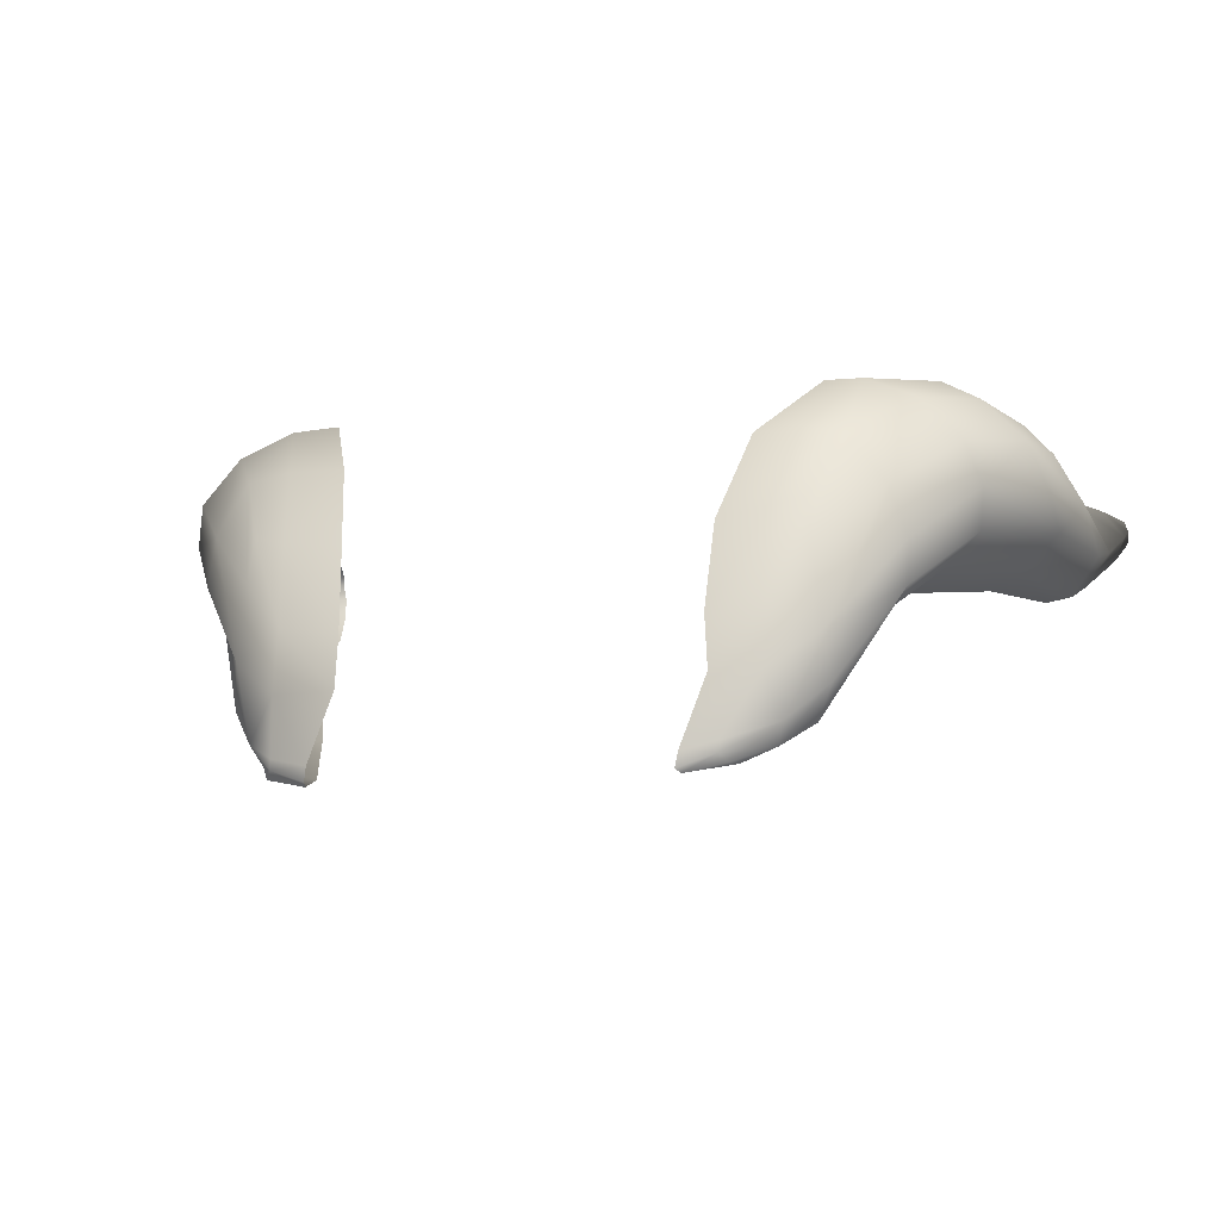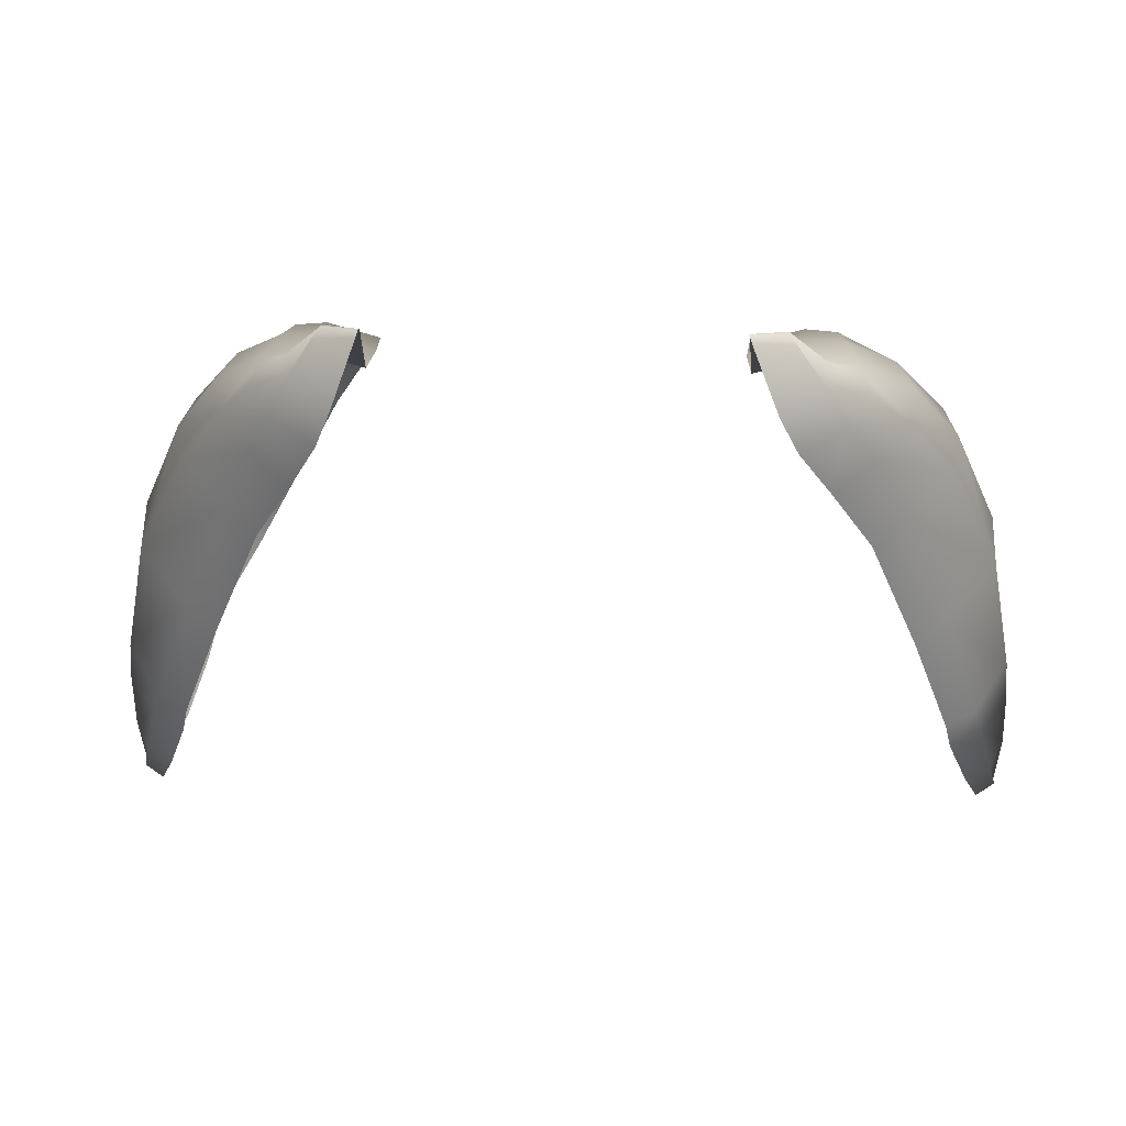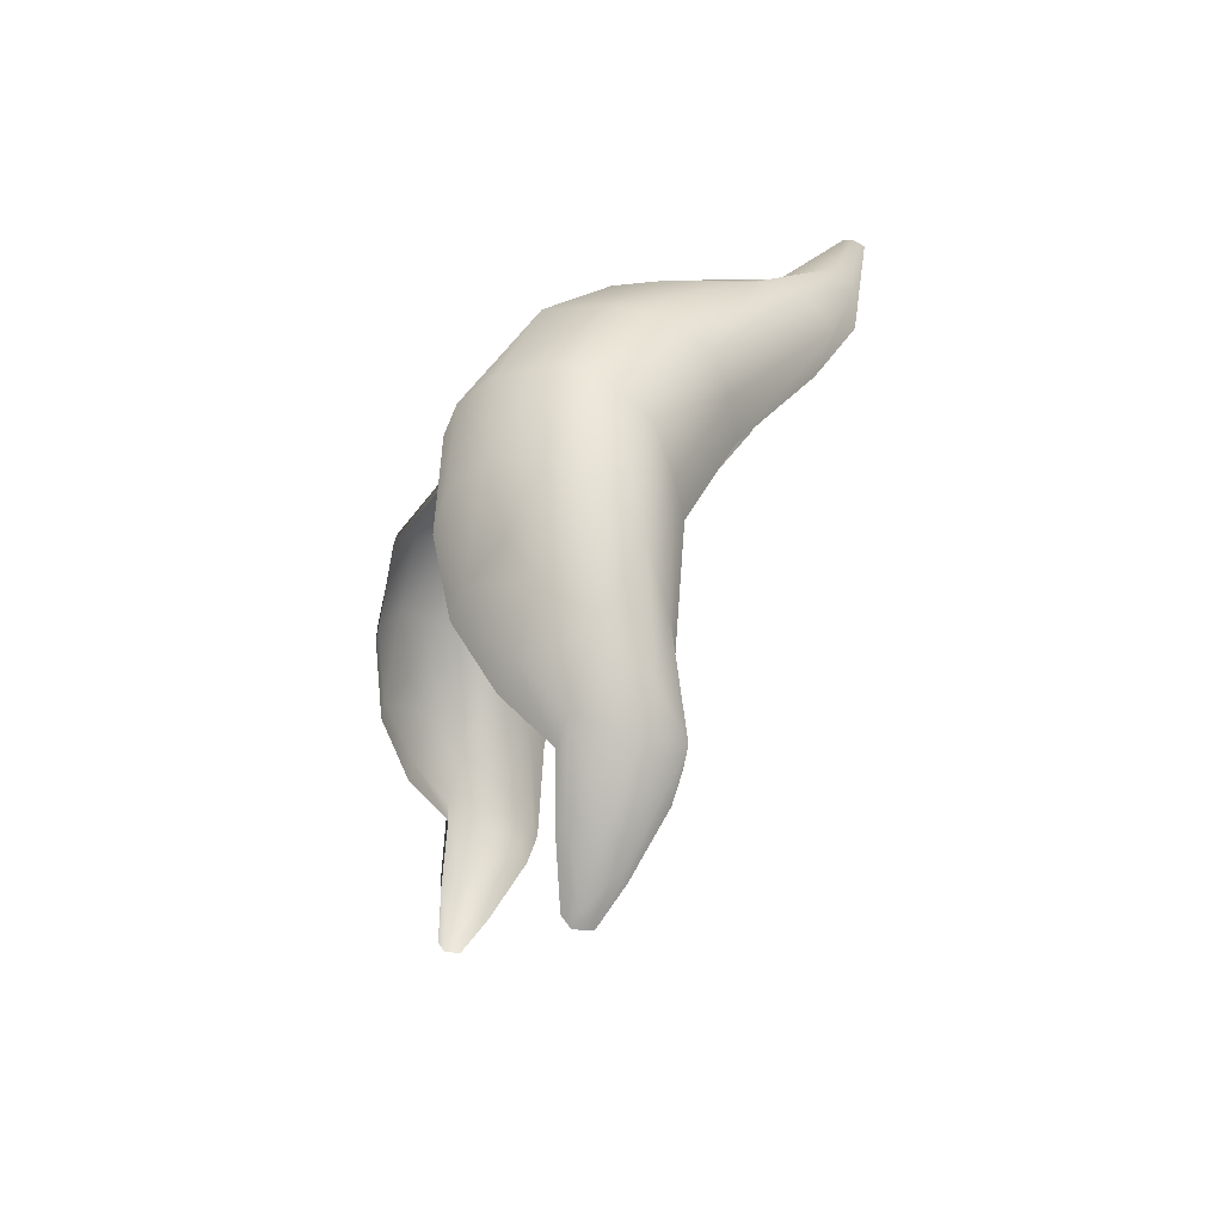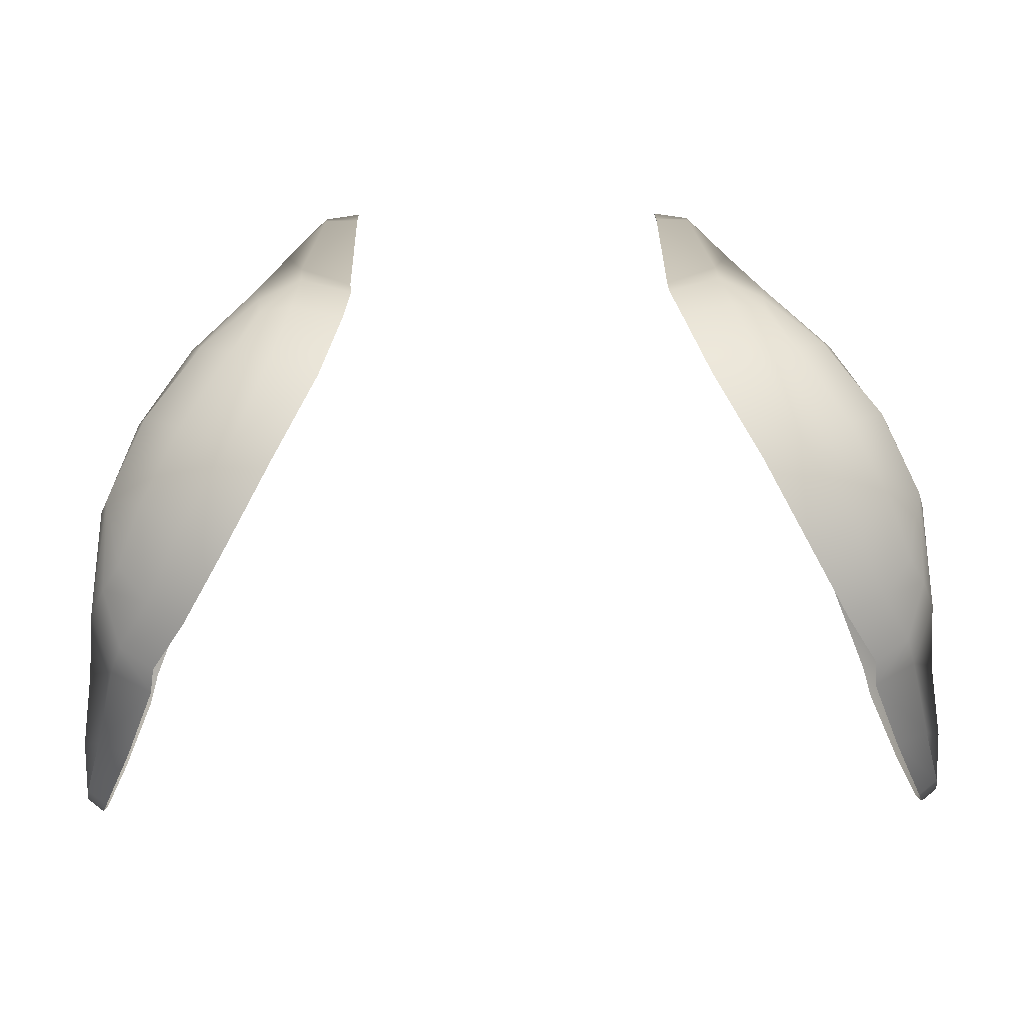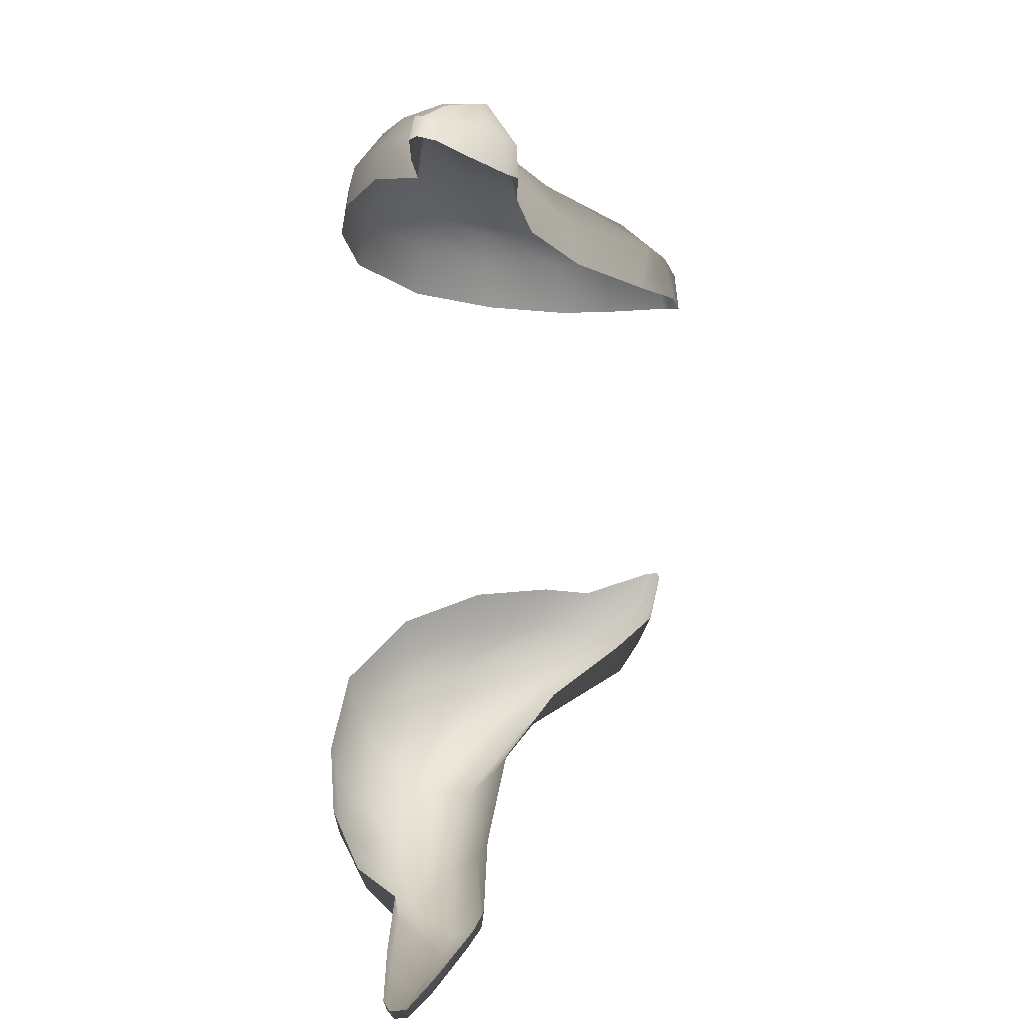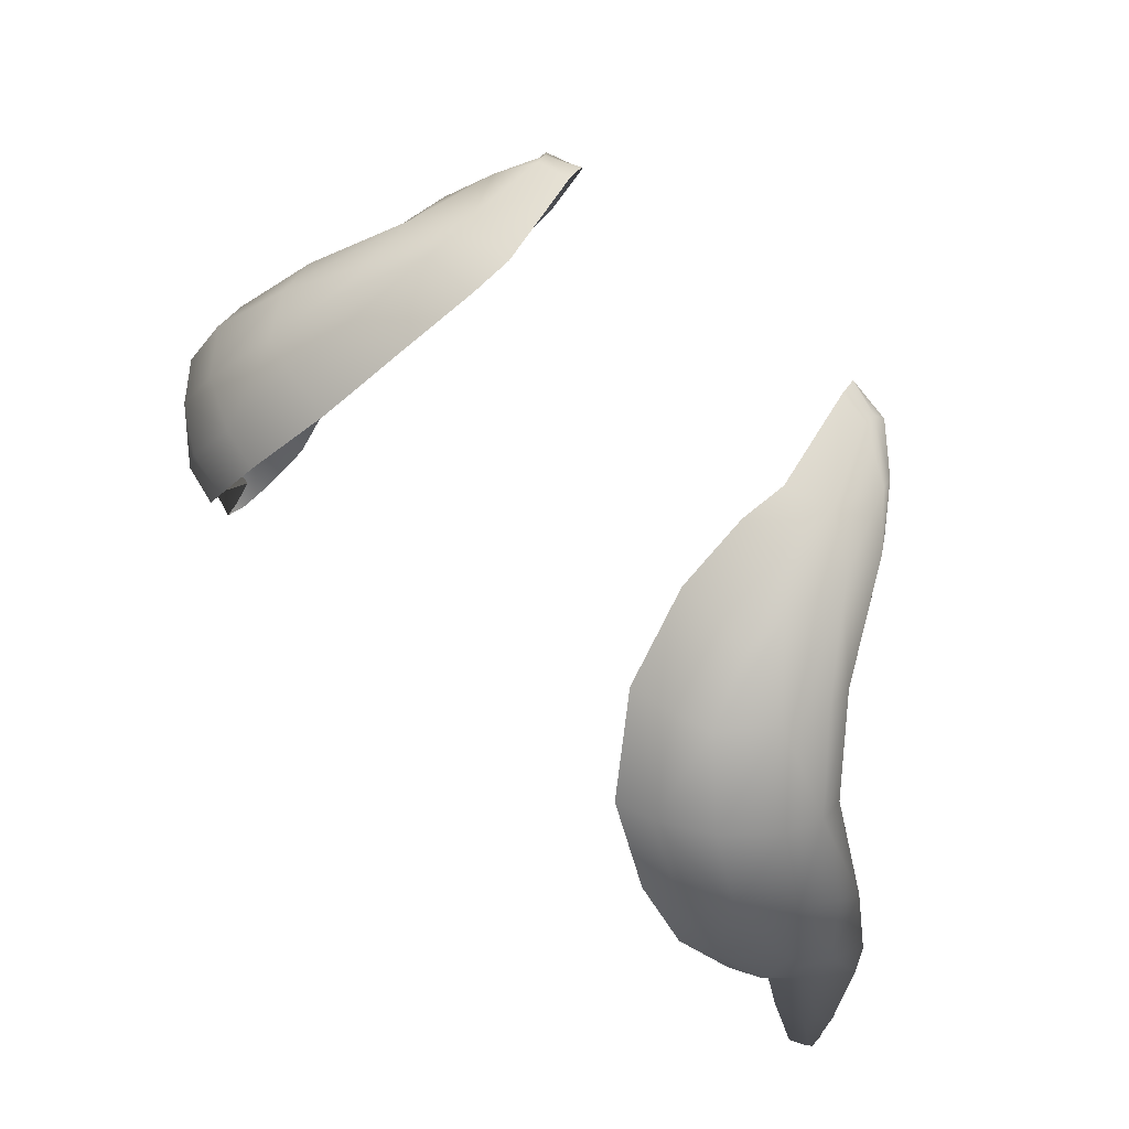
<metadata>
{"format":"obj","ext":"obj","renderer":"f3d","projection":"perspective","resolution":1024,"background":"white","views":[{"elev":-9.8,"azim":20.5,"up":"+Y"},{"elev":23.7,"azim":2.6,"up":"+Z"},{"elev":-8.9,"azim":-99.7,"up":"+Z"},{"elev":15.0,"azim":178.2,"up":"+Z"},{"elev":-72.2,"azim":-92.6,"up":"+Z"},{"elev":60.1,"azim":-134.7,"up":"+Z"}]}
</metadata>
<code>
g pm0676_13_Eye46Skin
v 0.08955 0.9781 0.4785
v 0.0952 0.9862 0.4931
v 0.08726 0.9881 0.488
v 0.07847 0.9956 0.502
v 0.08697 0.9941 0.5067
v 0.06874 0.9978 0.5195
v 0.0991 0.9773 0.4837
v 0.1039 0.9734 0.4975
v 0.09907 0.9829 0.5065
v 0.103 0.9783 0.4657
v 0.09568 0.979 0.4627
v 0.1062 0.9782 0.4529
v 0.1017 0.979 0.4494
v 0.1067 0.9764 0.4499
v 0.1029 0.9773 0.447
v 0.1075 0.9722 0.463
v 0.1065 0.9731 0.4504
v 0.1022 0.9733 0.4468
v 0.1043 0.9677 0.458
v 0.09821 0.967 0.455
v 0.0996 0.9592 0.473
v 0.09267 0.9583 0.4685
v 0.1063 0.9658 0.479
v 0.09745 0.9562 0.4788
v 0.09098 0.9559 0.4751
v 0.1053 0.9635 0.4884
v 0.09011 0.958 0.5024
v 0.08246 0.9555 0.4965
v 0.101 0.9641 0.5136
v 0.07867 0.9546 0.5292
v 0.0706 0.9513 0.5232
v 0.06954 0.9426 0.5473
v 0.05977 0.9389 0.5409
v 0.08882 0.9606 0.5377
v 0.09078 0.9686 0.5437
v 0.1004 0.9715 0.5226
v 0.09721 0.9811 0.5285
v 0.06094 0.9195 0.5636
v 0.05108 0.9211 0.5568
v 0.07723 0.9474 0.5543
v 0.05595 0.9139 0.5737
v 0.04624 0.9114 0.5683
v 0.09431 0.9879 0.5138
v 0.08804 0.9907 0.5296
v 0.08793 0.9776 0.5473
v 0.06533 0.9264 0.5693
v 0.06428 0.9365 0.5714
v 0.07885 0.9558 0.5595
v 0.07549 0.9665 0.5622
v 0.04912 0.91 0.5845
v 0.03987 0.9081 0.5853
v 0.04767 0.9117 0.5862
v 0.03925 0.909 0.5871
v 0.03952 0.9124 0.586
v 0.05751 0.9183 0.5771
v 0.04754 0.9141 0.586
v 0.05331 0.9287 0.5755
v 0.04089 0.9296 0.5717
v 0.0525 0.9431 0.575
v 0.0402 0.9415 0.5715
v 0.06237 0.9531 0.5715
v 0.05368 0.9618 0.5714
v 0.0415 0.9606 0.5683
v 0.04657 0.9804 0.558
v 0.06123 0.9634 0.5702
v 0.06702 0.9777 0.5633
v 0.05798 0.9797 0.5616
v 0.06652 0.9935 0.5446
v 0.05708 0.9949 0.5407
v 0.07849 0.9877 0.5472
v 0.07849 0.9967 0.5246
v -0.08955 0.9781 0.4785
v -0.08726 0.9881 0.488
v -0.0952 0.9862 0.4931
v -0.07847 0.9956 0.502
v -0.08697 0.9941 0.5067
v -0.06874 0.9978 0.5195
v -0.0991 0.9773 0.4837
v -0.1039 0.9734 0.4975
v -0.09907 0.9829 0.5065
v -0.103 0.9783 0.4657
v -0.09568 0.979 0.4627
v -0.1062 0.9782 0.4529
v -0.1017 0.979 0.4494
v -0.1067 0.9764 0.4499
v -0.1029 0.9773 0.447
v -0.1075 0.9722 0.463
v -0.1065 0.9731 0.4504
v -0.1022 0.9733 0.4468
v -0.1043 0.9677 0.458
v -0.09821 0.967 0.455
v -0.0996 0.9592 0.473
v -0.09267 0.9583 0.4685
v -0.1063 0.9658 0.479
v -0.09745 0.9562 0.4788
v -0.09098 0.9559 0.4751
v -0.1053 0.9635 0.4884
v -0.09011 0.958 0.5024
v -0.08246 0.9555 0.4965
v -0.101 0.9641 0.5136
v -0.07867 0.9546 0.5292
v -0.0706 0.9513 0.5232
v -0.06954 0.9426 0.5473
v -0.05977 0.9389 0.5409
v -0.08882 0.9606 0.5377
v -0.09078 0.9686 0.5437
v -0.1004 0.9715 0.5226
v -0.09721 0.9811 0.5285
v -0.06094 0.9195 0.5636
v -0.05108 0.9211 0.5568
v -0.07723 0.9474 0.5543
v -0.05595 0.9139 0.5737
v -0.04624 0.9114 0.5683
v -0.09431 0.9879 0.5138
v -0.08804 0.9907 0.5296
v -0.08793 0.9776 0.5473
v -0.06533 0.9264 0.5693
v -0.06428 0.9365 0.5714
v -0.07885 0.9558 0.5595
v -0.07549 0.9665 0.5622
v -0.04912 0.91 0.5845
v -0.03987 0.9081 0.5853
v -0.04767 0.9117 0.5862
v -0.03925 0.909 0.5871
v -0.03952 0.9124 0.586
v -0.05751 0.9183 0.5771
v -0.04754 0.9141 0.586
v -0.05331 0.9287 0.5755
v -0.04089 0.9296 0.5717
v -0.0525 0.9431 0.575
v -0.0402 0.9415 0.5715
v -0.06237 0.9531 0.5715
v -0.05368 0.9618 0.5714
v -0.0415 0.9606 0.5683
v -0.04657 0.9804 0.558
v -0.06123 0.9634 0.5702
v -0.06702 0.9777 0.5633
v -0.05798 0.9797 0.5616
v -0.06652 0.9935 0.5446
v -0.05708 0.9949 0.5407
v -0.07849 0.9877 0.5472
v -0.07849 0.9967 0.5246
g pm0676_13_Eye46Skin_0
f 3 2 1
f 3 4 2
f 4 5 2
f 4 6 5
f 2 7 1
f 8 7 2
f 9 2 5
f 9 8 2
f 7 10 1
f 10 11 1
f 10 12 11
f 12 13 11
f 13 12 14
f 14 12 10
f 15 13 14
f 16 10 7
f 16 14 10
f 15 14 17
f 18 15 17
f 19 17 14
f 18 17 19
f 16 19 14
f 20 18 19
f 20 19 21
f 21 19 16
f 22 20 21
f 23 16 7
f 23 21 16
f 23 7 8
f 21 24 22
f 24 21 23
f 24 25 22
f 26 24 23
f 26 23 8
f 24 27 25
f 24 26 27
f 27 28 25
f 26 29 27
f 26 8 29
f 27 30 28
f 30 27 29
f 30 31 28
f 30 32 31
f 32 33 31
f 34 30 29
f 30 34 32
f 34 29 35
f 8 36 29
f 29 36 35
f 37 36 8
f 35 36 37
f 9 37 8
f 32 38 33
f 38 39 33
f 34 40 32
f 34 35 40
f 38 32 40
f 38 41 39
f 41 42 39
f 9 43 37
f 43 9 5
f 43 44 37
f 43 5 44
f 45 35 37
f 45 37 44
f 46 38 40
f 38 46 41
f 46 40 47
f 35 48 40
f 40 48 47
f 49 48 35
f 45 49 35
f 47 48 49
f 41 50 42
f 50 51 42
f 51 50 52
f 52 50 41
f 53 51 52
f 53 52 54
f 46 55 41
f 55 52 41
f 46 47 55
f 52 56 54
f 56 52 55
f 54 56 57
f 57 56 55
f 47 57 55
f 58 54 57
f 58 57 59
f 59 57 47
f 60 58 59
f 61 59 47
f 61 47 49
f 60 59 62
f 63 60 62
f 63 62 64
f 61 65 59
f 65 62 59
f 65 61 66
f 61 49 66
f 65 66 62
f 62 67 64
f 66 67 62
f 64 67 68
f 68 67 66
f 69 64 68
f 69 68 6
f 70 66 49
f 70 68 66
f 45 70 49
f 70 45 44
f 70 44 68
f 68 71 6
f 44 71 68
f 6 71 5
f 5 71 44
f 74 73 72
f 75 73 74
f 76 75 74
f 77 75 76
f 78 74 72
f 78 79 74
f 74 80 76
f 79 80 74
f 81 78 72
f 82 81 72
f 83 81 82
f 84 83 82
f 83 84 85
f 83 85 81
f 84 86 85
f 81 87 78
f 85 87 81
f 85 86 88
f 86 89 88
f 88 90 85
f 88 89 90
f 90 87 85
f 89 91 90
f 90 91 92
f 90 92 87
f 91 93 92
f 87 94 78
f 92 94 87
f 78 94 79
f 95 92 93
f 92 95 94
f 96 95 93
f 95 97 94
f 94 97 79
f 98 95 96
f 97 95 98
f 99 98 96
f 100 97 98
f 79 97 100
f 101 98 99
f 98 101 100
f 102 101 99
f 103 101 102
f 104 103 102
f 101 105 100
f 105 101 103
f 100 105 106
f 107 79 100
f 107 100 106
f 107 108 79
f 107 106 108
f 108 80 79
f 109 103 104
f 110 109 104
f 111 105 103
f 106 105 111
f 103 109 111
f 112 109 110
f 113 112 110
f 114 80 108
f 80 114 76
f 115 114 108
f 76 114 115
f 106 116 108
f 108 116 115
f 109 117 111
f 117 109 112
f 111 117 118
f 119 106 111
f 119 111 118
f 119 120 106
f 120 116 106
f 119 118 120
f 121 112 113
f 122 121 113
f 121 122 123
f 121 123 112
f 122 124 123
f 123 124 125
f 126 117 112
f 123 126 112
f 118 117 126
f 127 123 125
f 123 127 126
f 127 125 128
f 127 128 126
f 128 118 126
f 125 129 128
f 128 129 130
f 128 130 118
f 129 131 130
f 130 132 118
f 118 132 120
f 130 131 133
f 131 134 133
f 133 134 135
f 136 132 130
f 133 136 130
f 132 136 137
f 120 132 137
f 137 136 133
f 138 133 135
f 138 137 133
f 138 135 139
f 138 139 137
f 135 140 139
f 139 140 77
f 137 141 120
f 139 141 137
f 141 116 120
f 116 141 115
f 115 141 139
f 142 139 77
f 142 115 139
f 142 77 76
f 142 76 115

</code>
